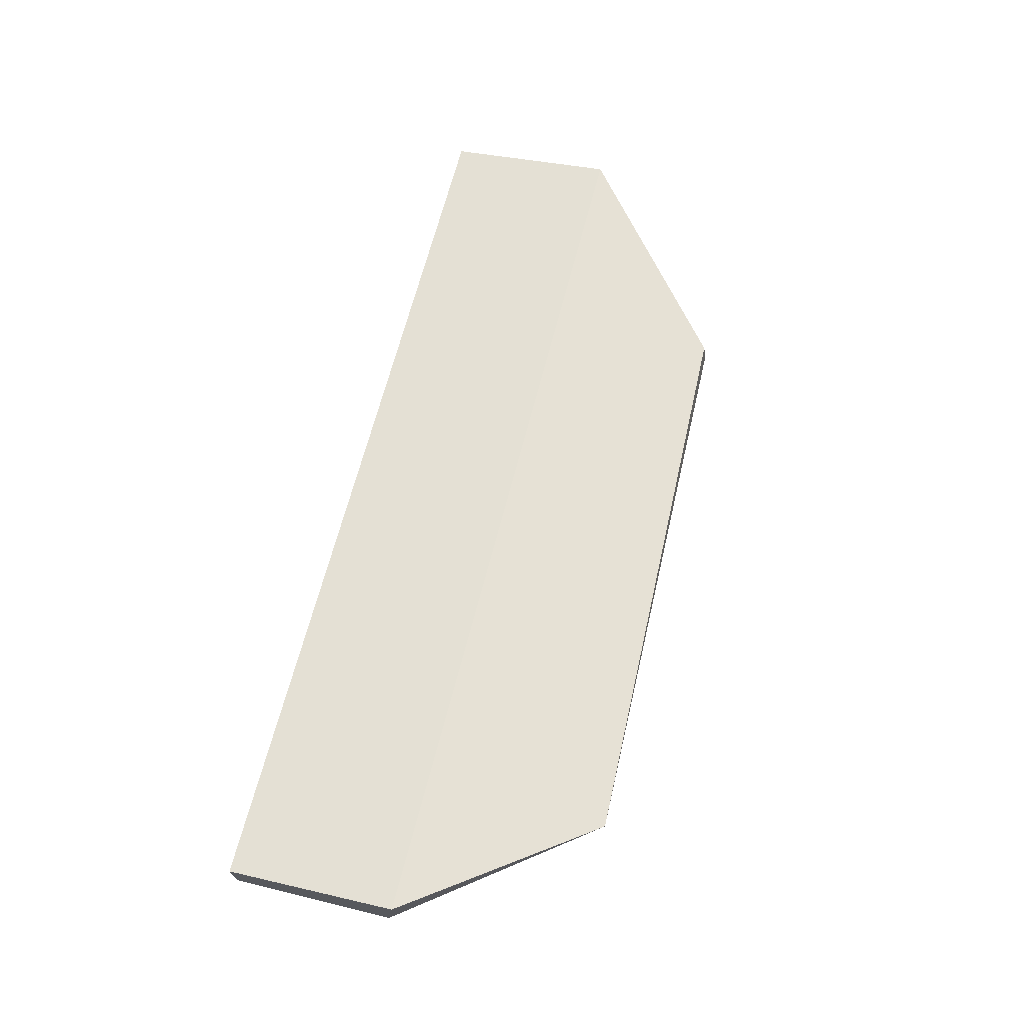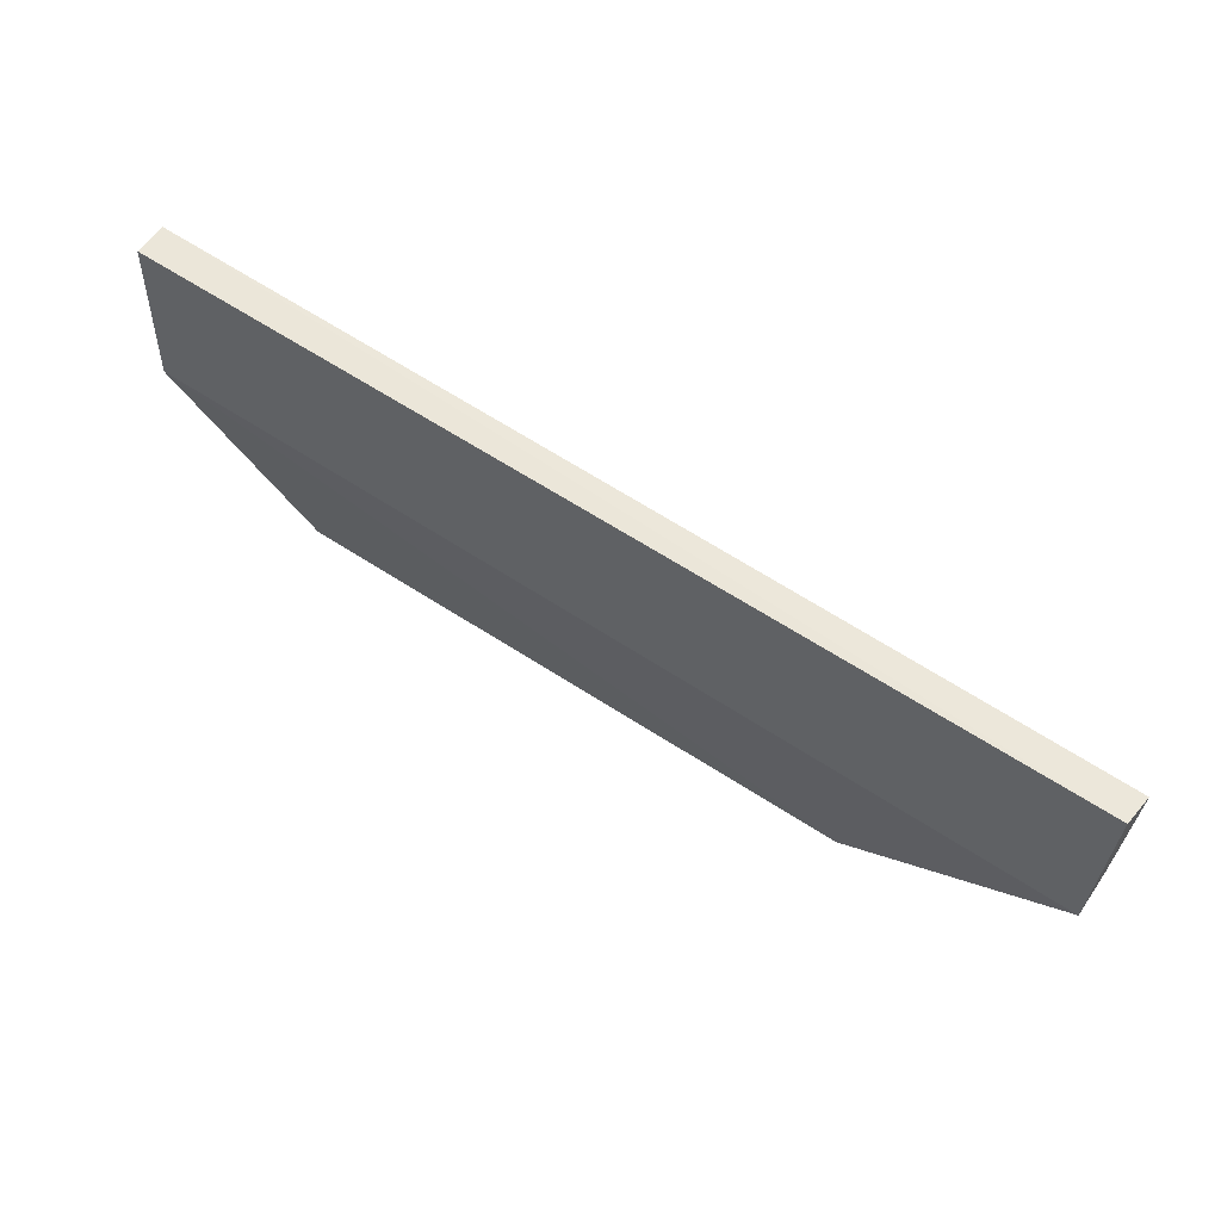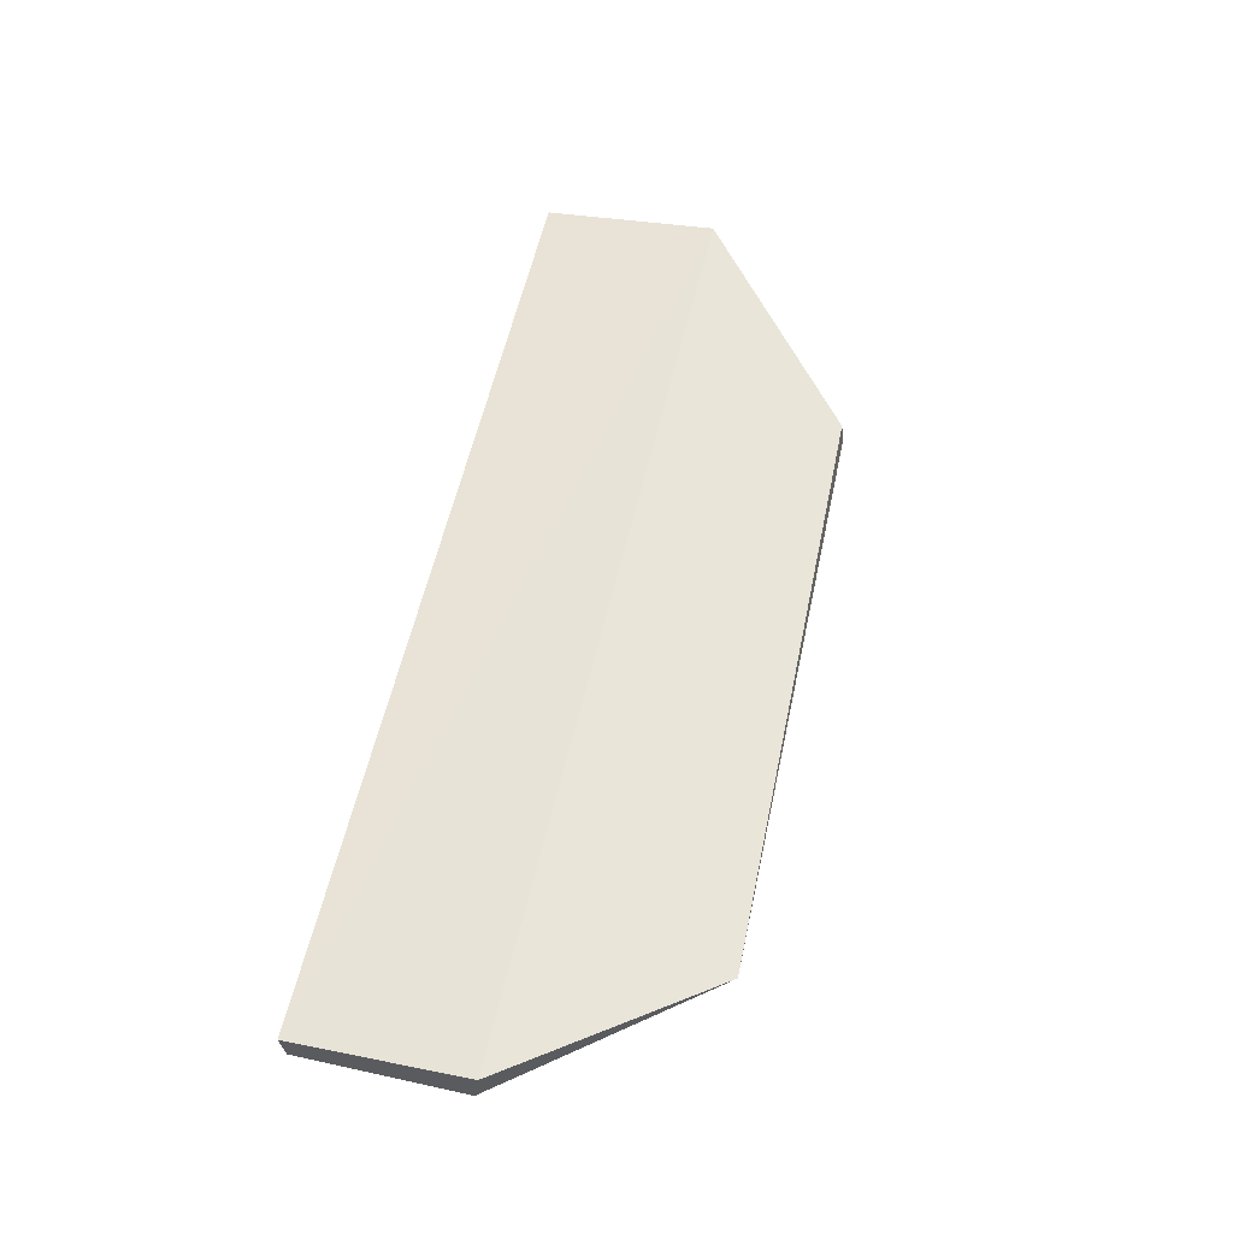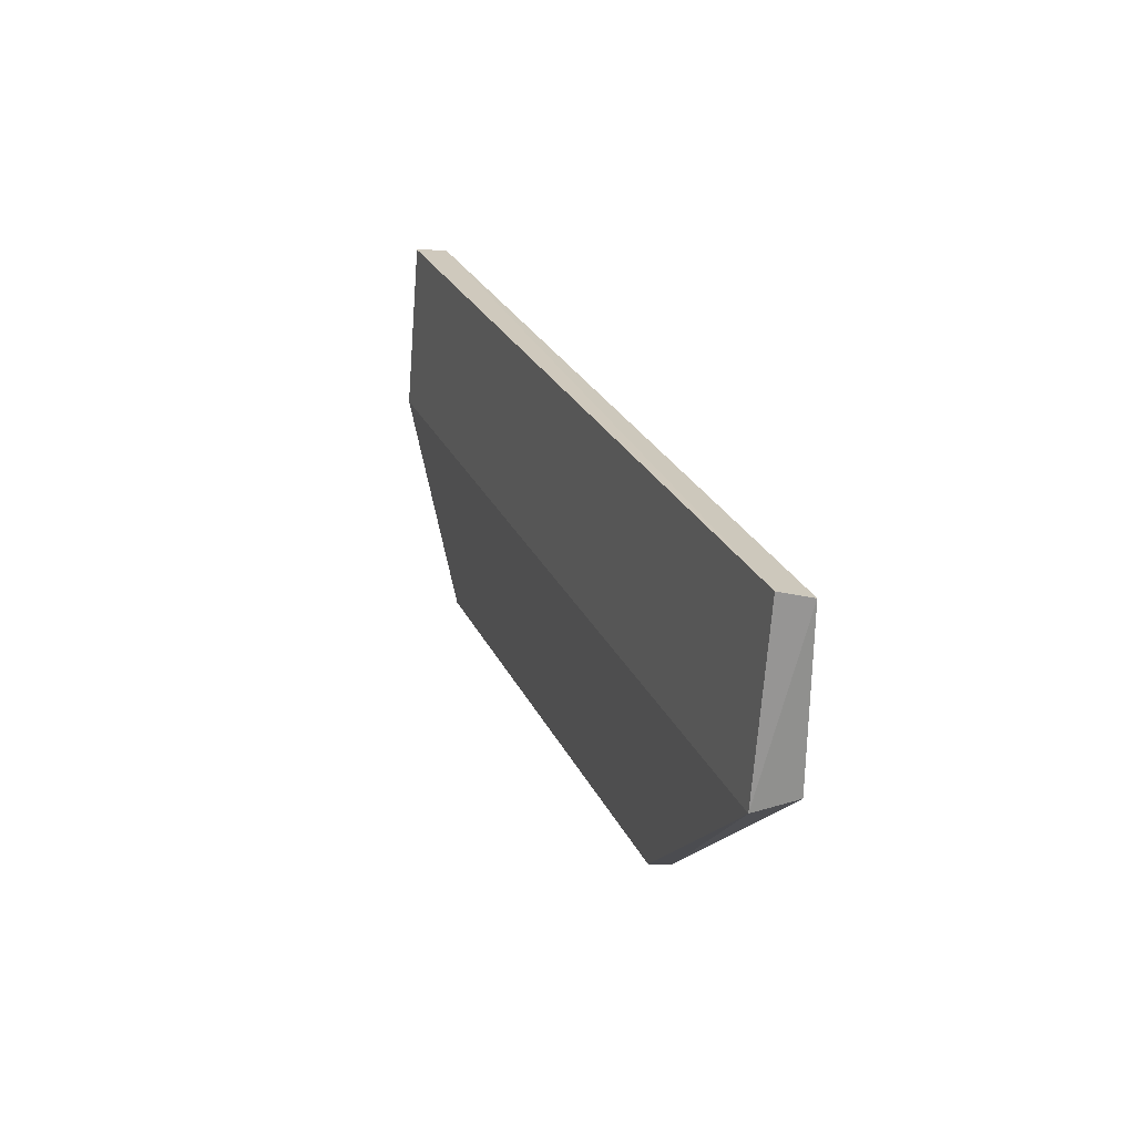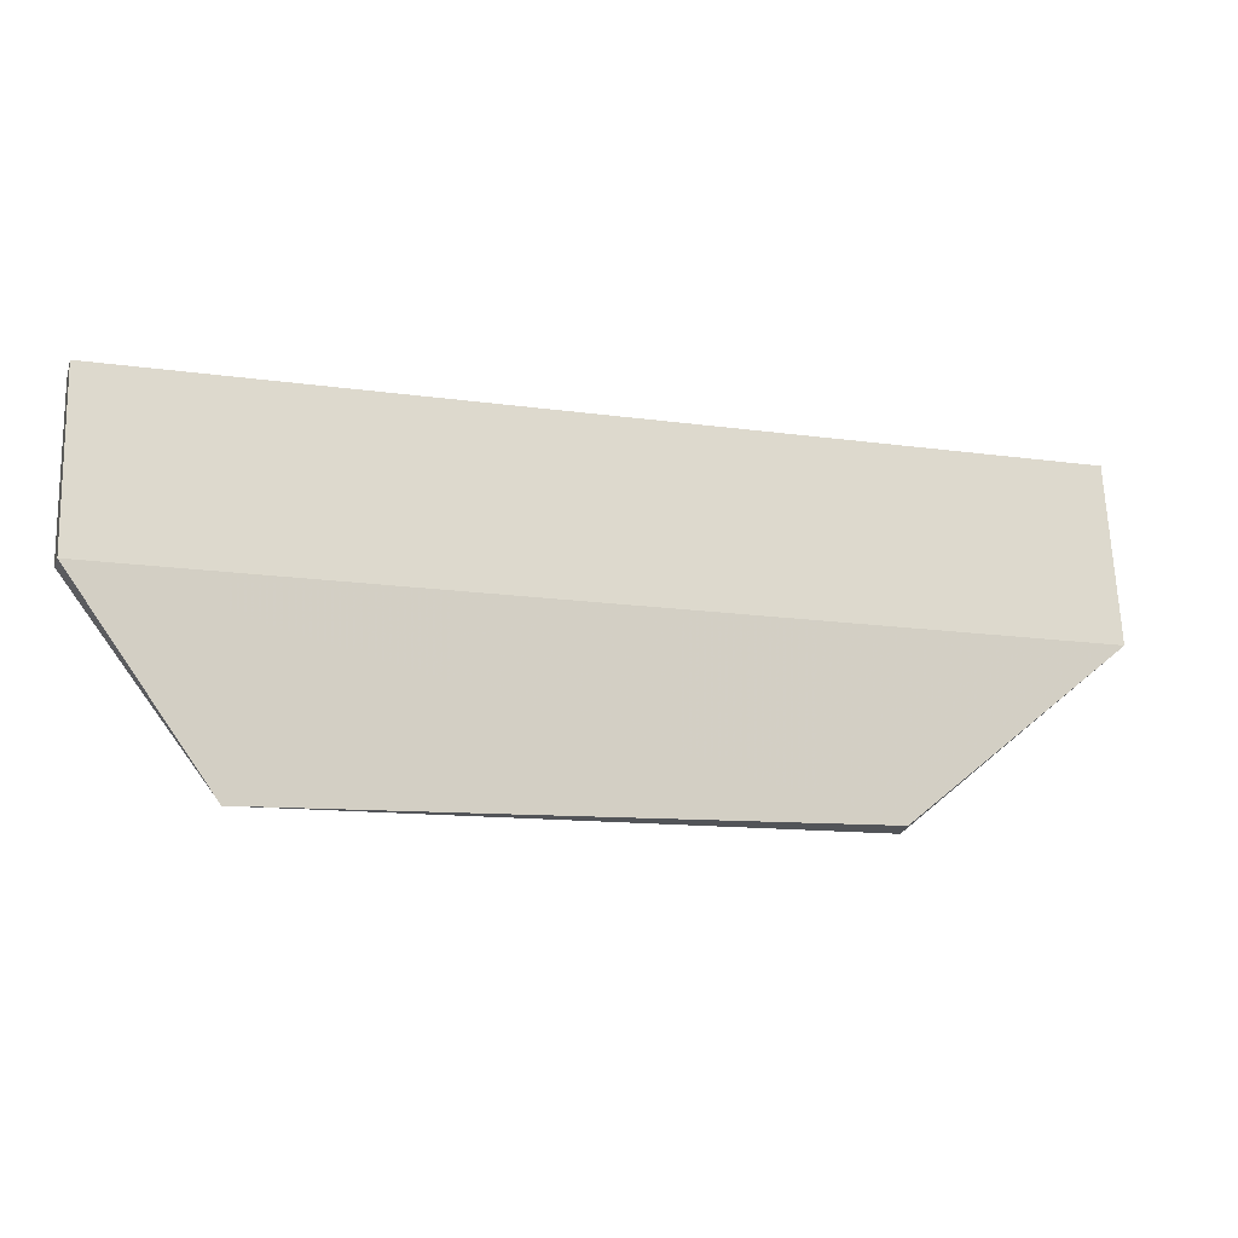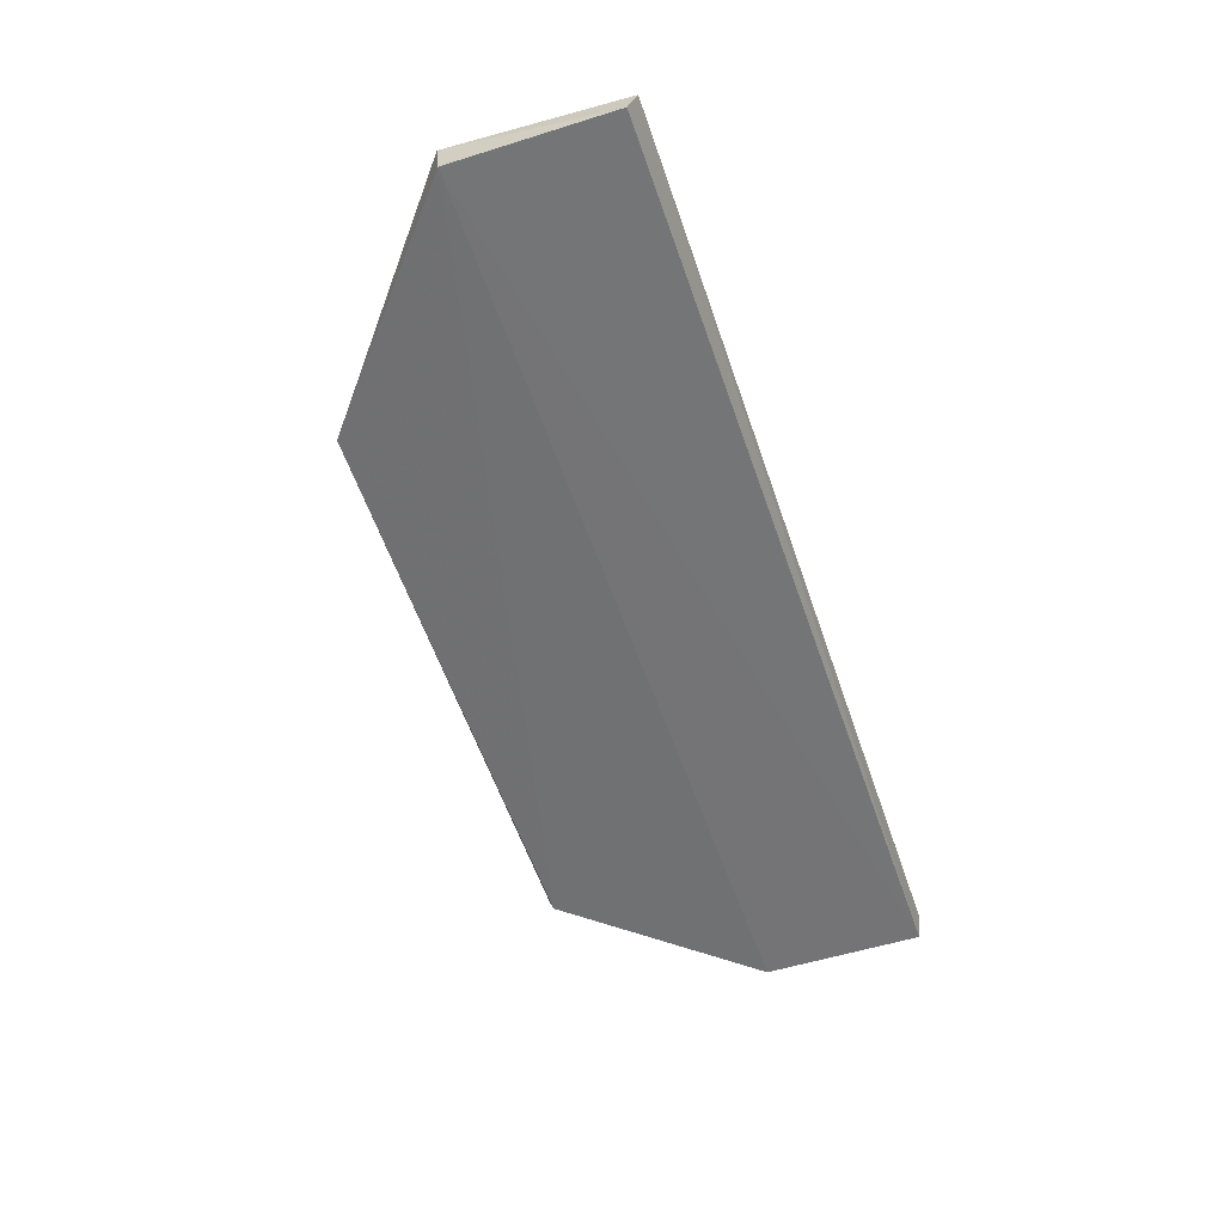
<metadata>
{"format":"obj","ext":"obj","renderer":"f3d","projection":"perspective","resolution":1024,"background":"white","views":[{"elev":64.6,"azim":104.2,"up":"+Y"},{"elev":64.8,"azim":-146.7,"up":"+Z"},{"elev":59.0,"azim":103.2,"up":"+Y"},{"elev":24.5,"azim":-109.2,"up":"+Z"},{"elev":-15.6,"azim":163.4,"up":"+Z"},{"elev":-57.0,"azim":-71.0,"up":"+Y"}]}
</metadata>
<code>
v 0.01422 0.008321 0.16
v 0.01423 0.00722 0.1599
v 0.009548 0.008446 0.1478
v -0.01013 0.008506 0.1483
v -0.0172 0.008239 0.1601
v -0.0102 0.007768 0.1482
v 0.01421 0.008811 0.1542
v 0.009303 0.007763 0.1481
v -0.01735 0.008755 0.1542
v -0.01732 0.007173 0.1598
v 0.01422 0.007358 0.1544
v -0.01737 0.007292 0.1543
f 5 2 1
f 6 4 3
f 7 3 4
f 8 6 3
f 9 4 6
f 9 7 4
f 9 5 1
f 9 1 7
f 10 2 5
f 10 5 9
f 11 7 1
f 11 1 2
f 11 8 3
f 11 3 7
f 12 10 9
f 12 9 6
f 12 6 8
f 12 8 11
f 12 11 2
f 12 2 10

</code>
